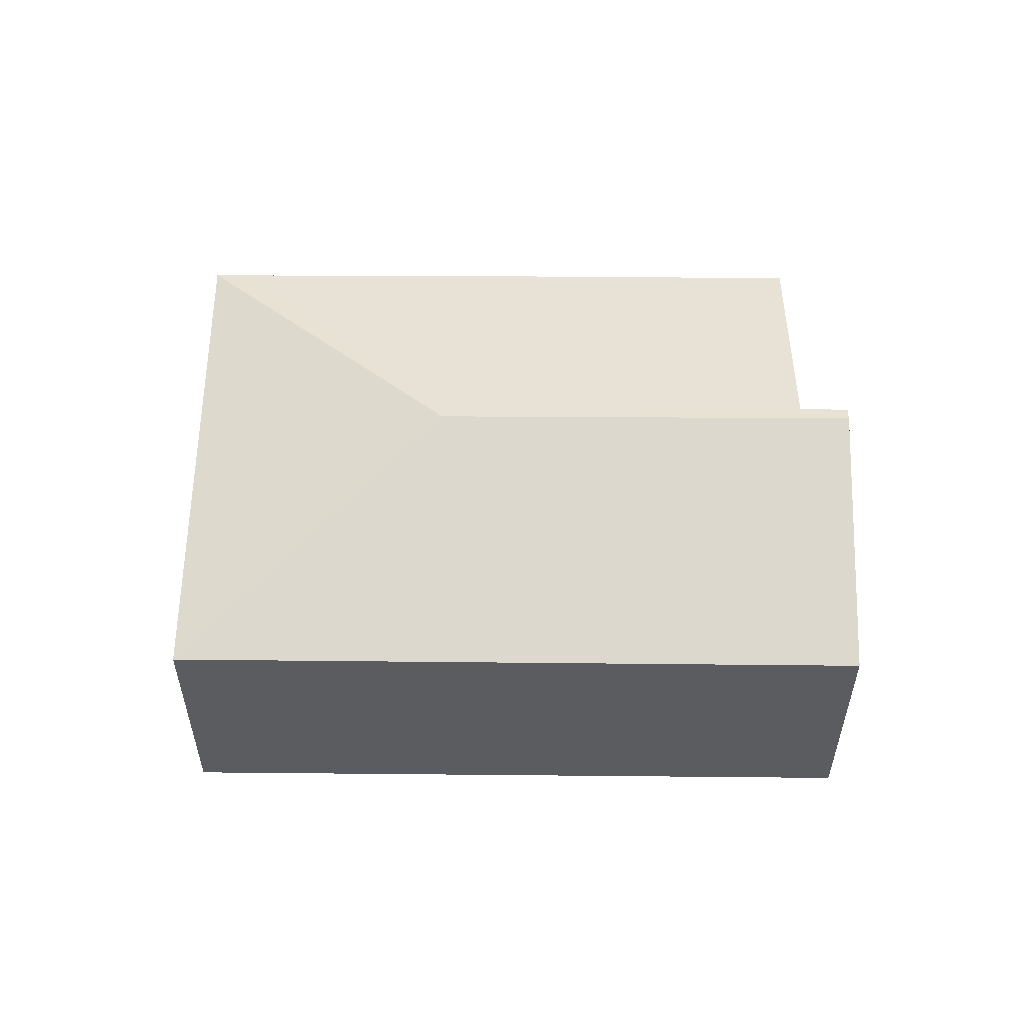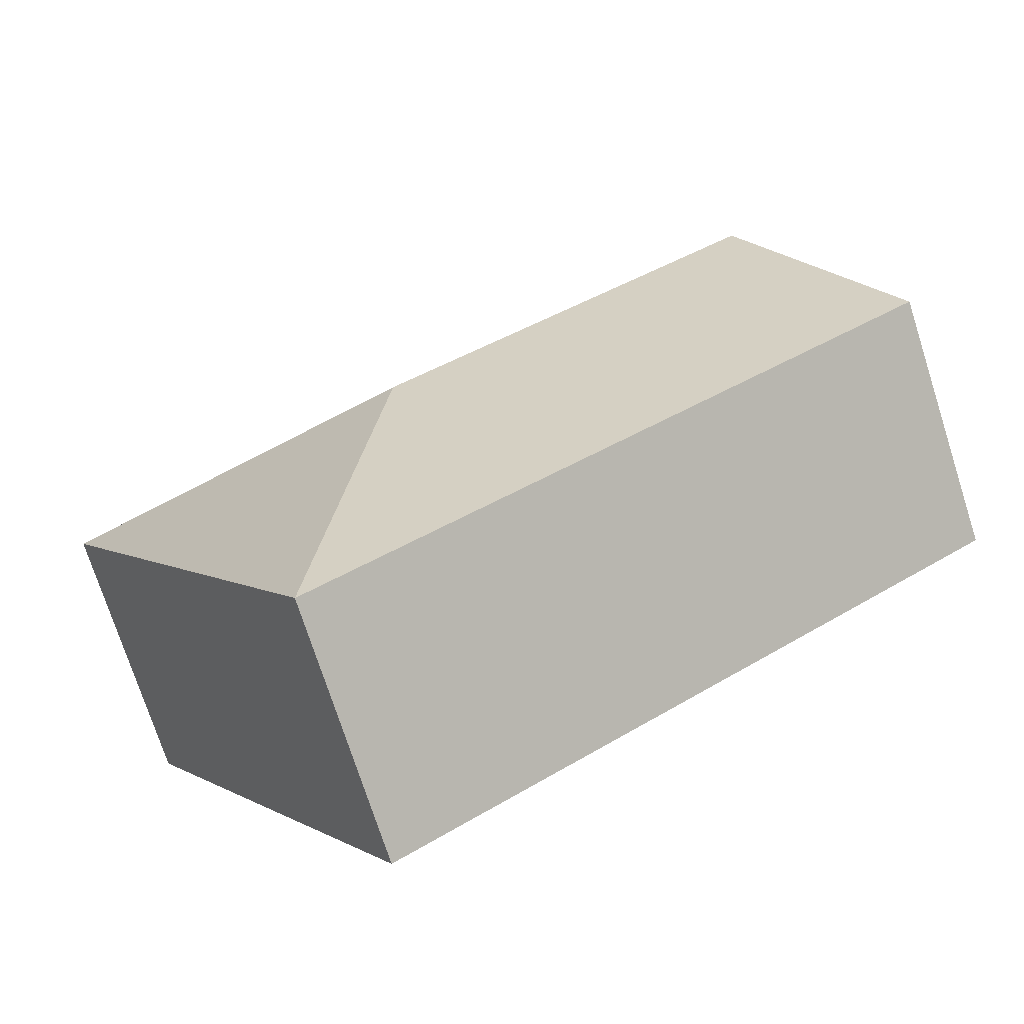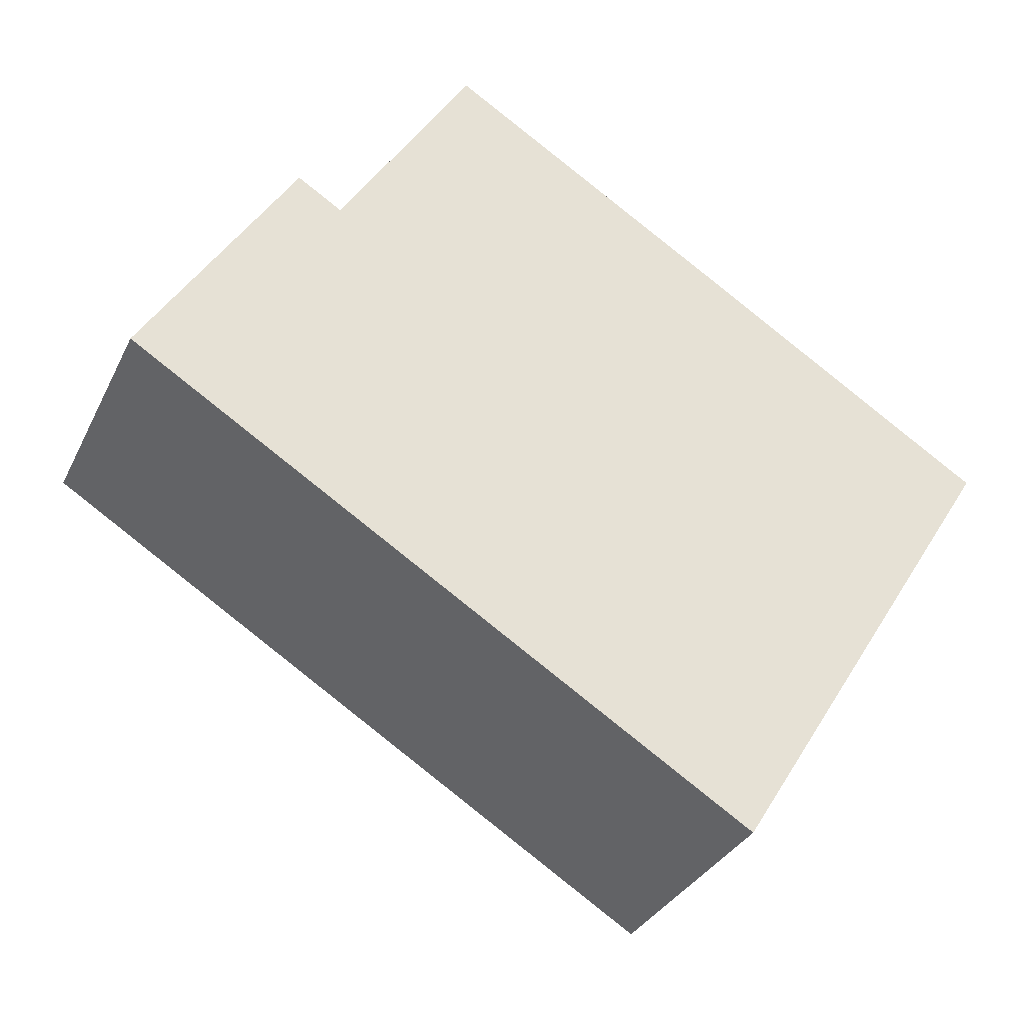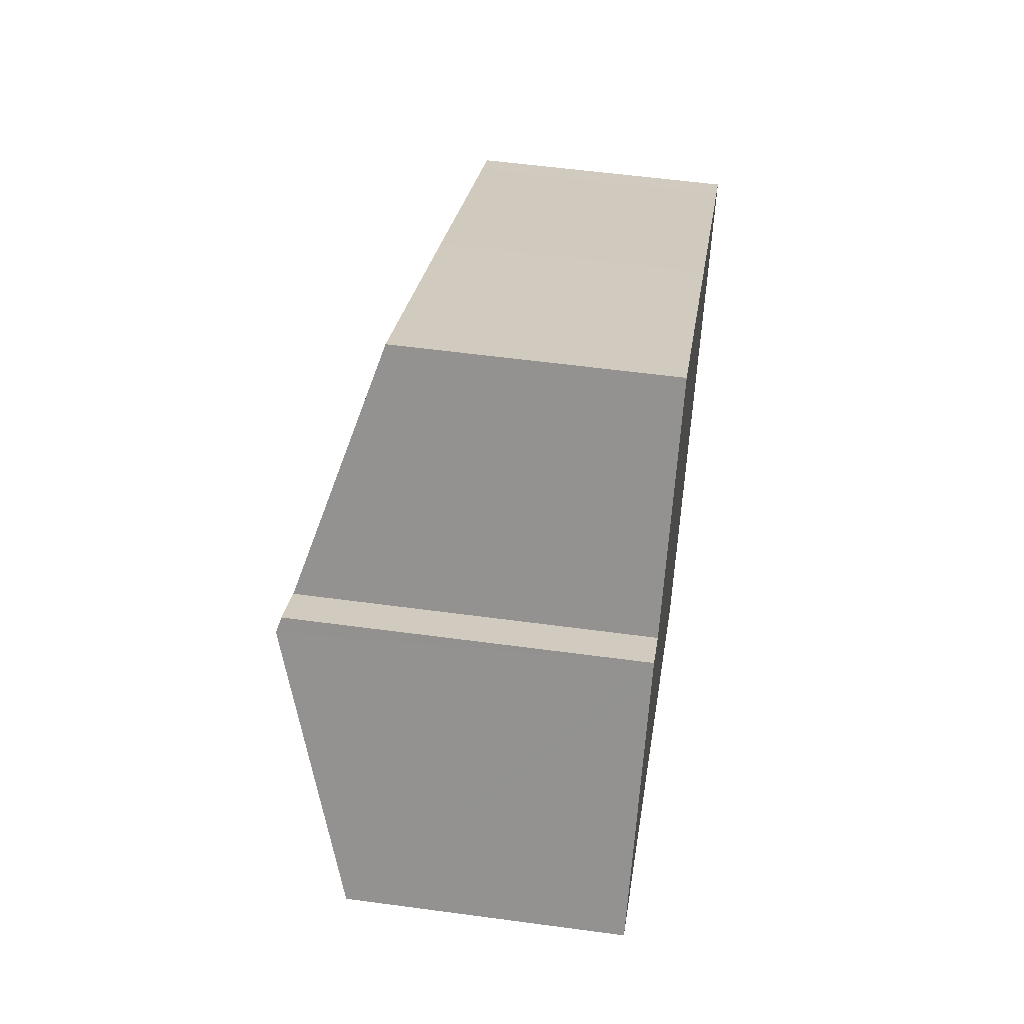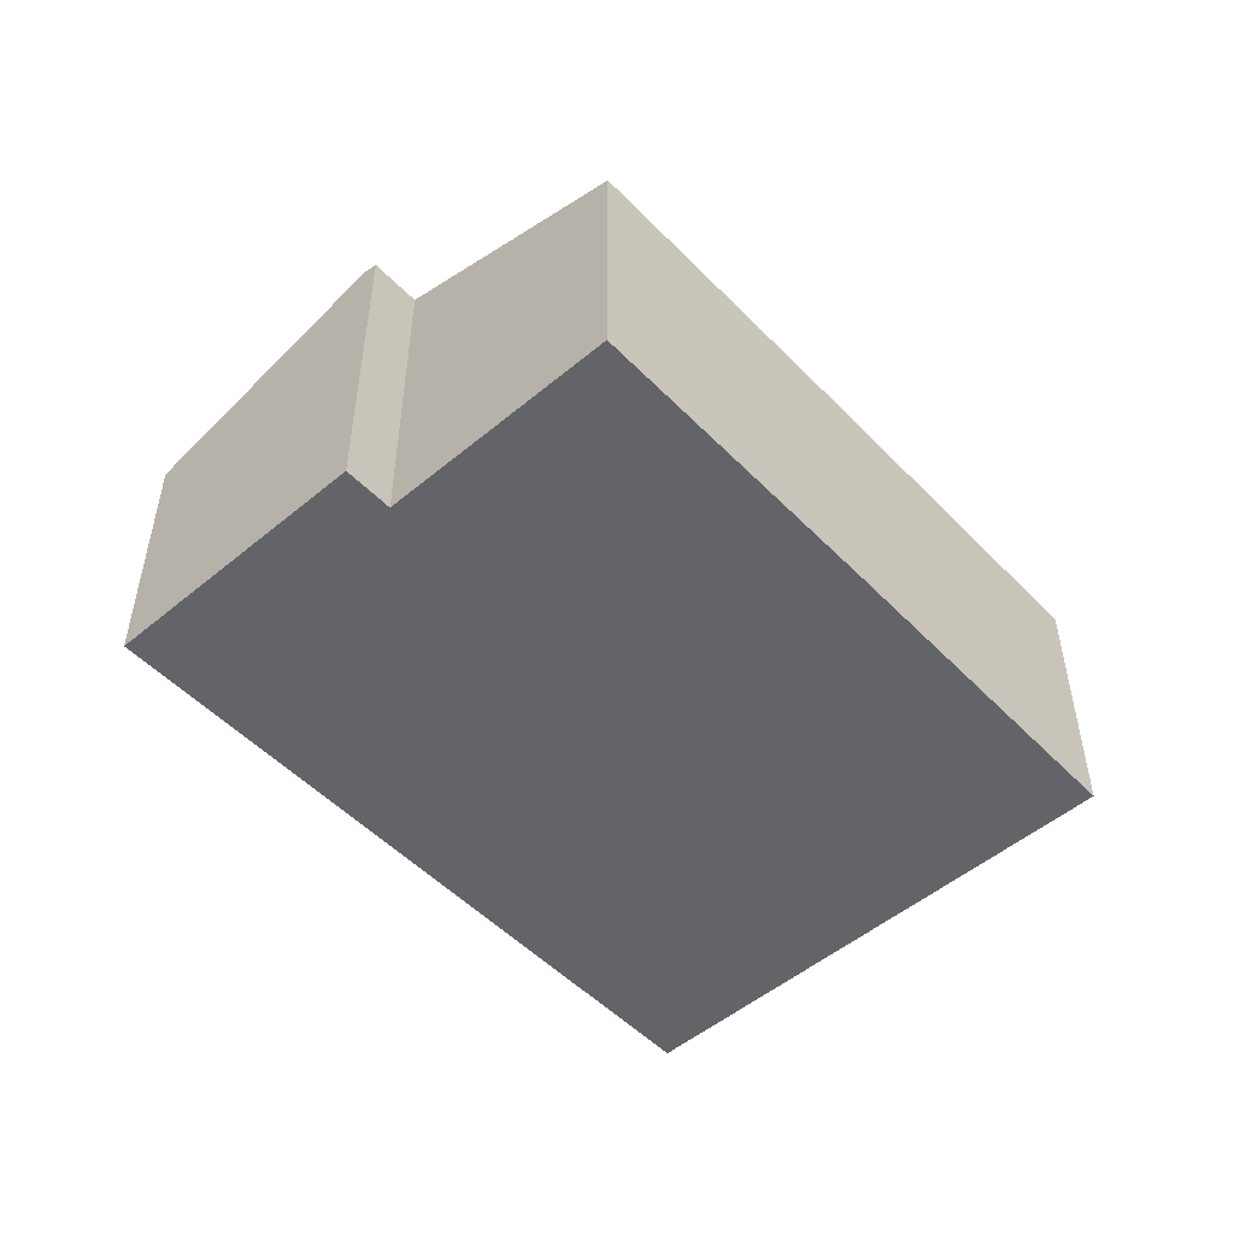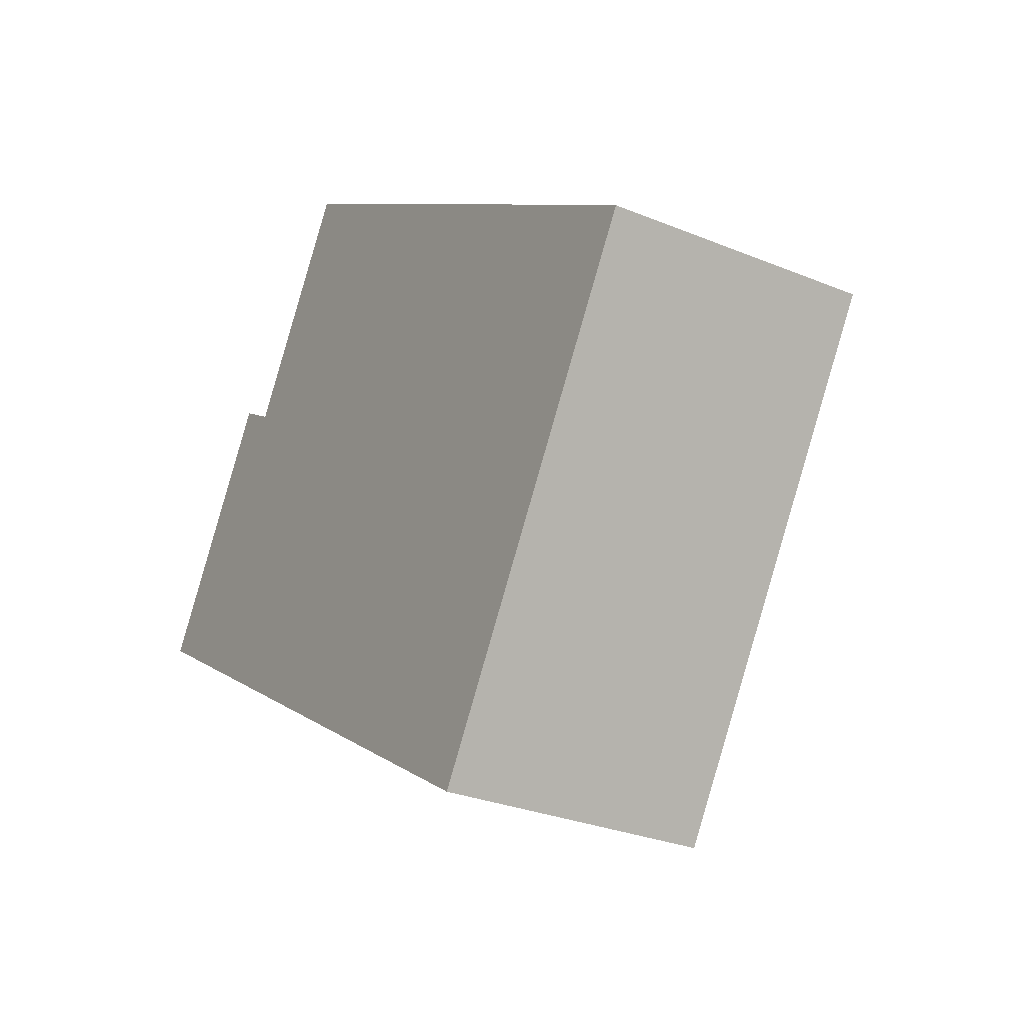
<metadata>
{"format":"obj","ext":"obj","renderer":"f3d","projection":"perspective","resolution":1024,"background":"white","views":[{"elev":56.1,"azim":-147.5,"up":"+Y"},{"elev":-74.1,"azim":-162.2,"up":"+Z"},{"elev":-32.3,"azim":-22.6,"up":"+Z"},{"elev":54.6,"azim":-81.8,"up":"+Z"},{"elev":-51.3,"azim":-15.8,"up":"+Y"},{"elev":-28.8,"azim":58.4,"up":"+Z"}]}
</metadata>
<code>
v  4.095 2.672 -0.081
v  7.065 2.071 0.522
v  4.854 2.071 -3.025
v  6.788 2.071 0.695
v  4.708 2.07 2.008
v  2.565 2.072 3.344
v  1.526 2.637 1.677
v  1.117 2.672 1.791
v  1.18 2.637 1.893
v  0 2.065 1.264e-16
v  1.18 -1.159e-16 1.893
v  1.526 -1.027e-16 1.677
v  2.565 -2.048e-16 3.344
v  4.708 -1.23e-16 2.008
v  6.788 -4.256e-17 0.695
v  7.065 -3.196e-17 0.522
v  1.117 -1.097e-16 1.791
v  0 0 0
v  4.854 1.852e-16 -3.025
g defaultobject
f 1 2 3
f 1 4 2
f 4 1 5
f 5 1 6
f 6 1 7
f 7 1 8
f 7 8 9
f 8 3 10
f 3 8 1
f 11 7 9
f 7 11 12
f 13 5 6
f 5 13 14
f 5 14 4
f 4 14 15
f 4 15 2
f 2 15 16
f 12 6 7
f 6 12 13
f 8 11 9
f 11 8 10
f 11 10 17
f 17 10 18
f 16 3 2
f 3 16 19
f 19 10 3
f 10 19 18
f 15 19 16
f 19 15 14
f 19 14 13
f 19 13 12
f 19 12 18
f 18 12 17
f 17 12 11

</code>
